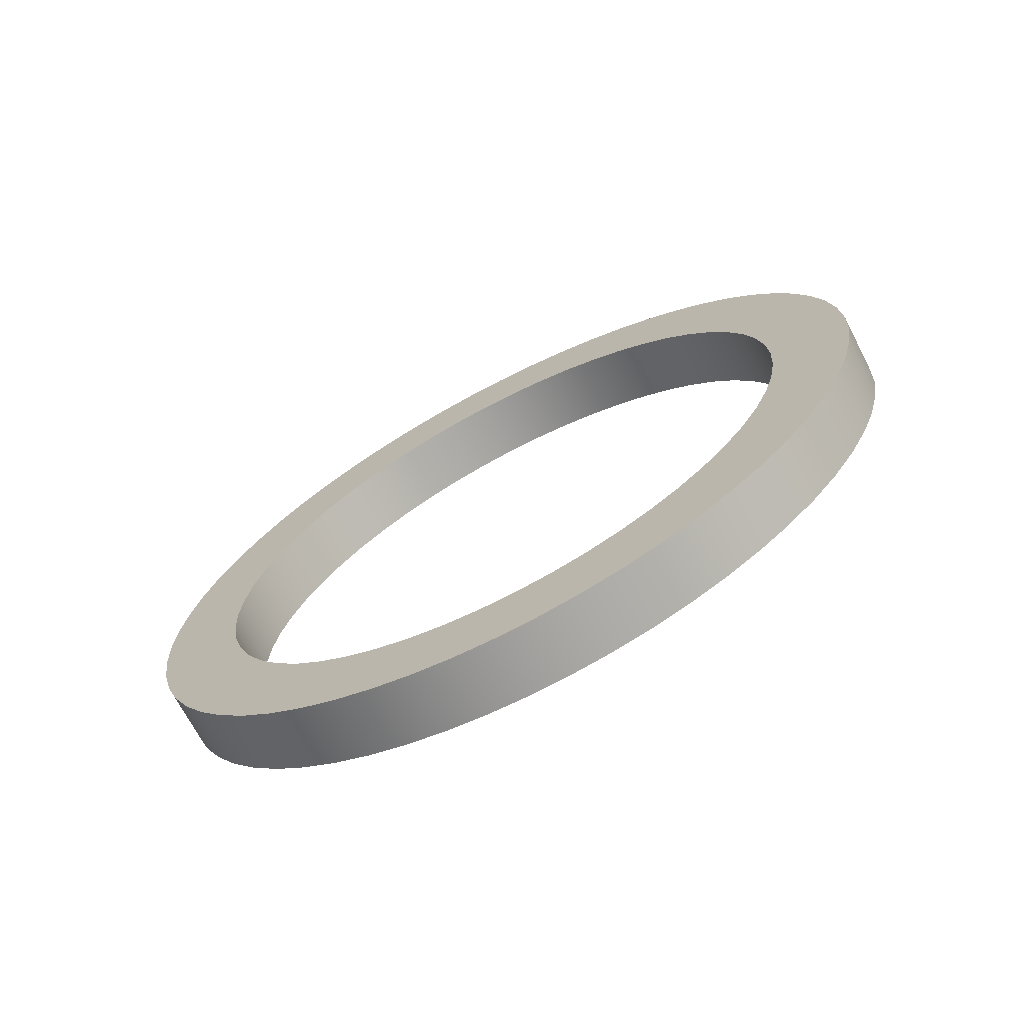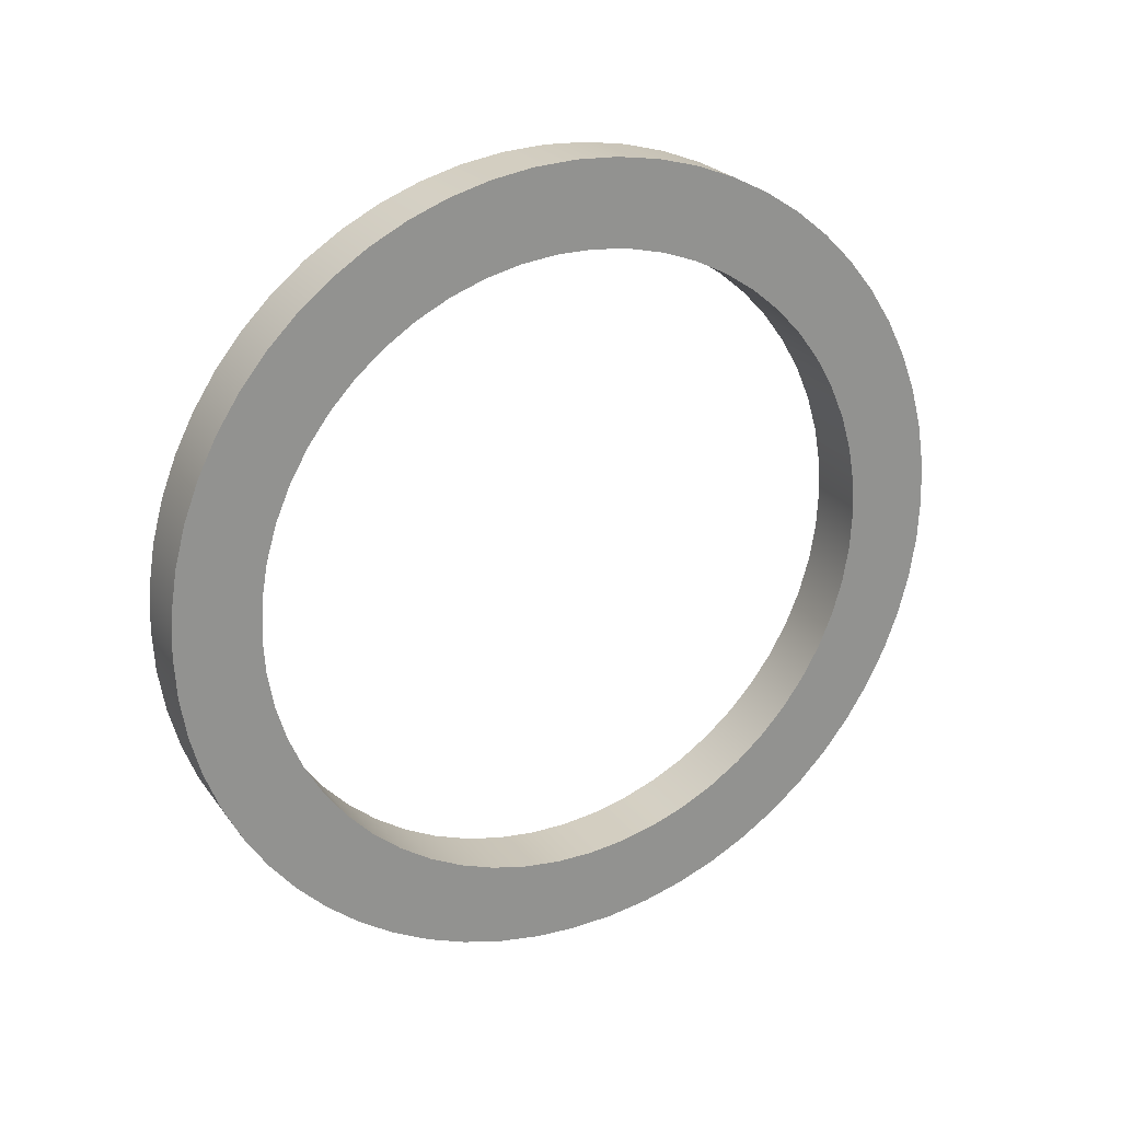
<metadata>
{"format":"obj","ext":"obj","renderer":"f3d","projection":"perspective","resolution":1024,"background":"white","views":[{"elev":-70.1,"azim":117.5,"up":"+Z"},{"elev":23.9,"azim":63.0,"up":"+Z"}]}
</metadata>
<code>
v 0.12 -0.605 -7.409e-17
v 0.12 -0.6009 -0.07024
v 0.12 -0.5887 -0.1395
v 0.12 -0.5685 -0.2069
v 0.12 -0.5406 -0.2715
v 0.12 -0.5055 -0.3325
v 0.12 -0.4635 -0.3889
v 0.12 -0.4152 -0.4401
v 0.12 -0.3613 -0.4853
v 0.12 -0.3025 -0.5239
v 0.12 -0.2396 -0.5555
v 0.12 -0.1735 -0.5796
v 0.12 -0.1051 -0.5958
v 0.12 -0.03518 -0.604
v 0.12 0.03518 -0.604
v 0.12 0.1051 -0.5958
v 0.12 0.1735 -0.5796
v 0.12 0.2396 -0.5555
v 0.12 0.3025 -0.5239
v 0.12 0.3613 -0.4853
v 0.12 0.4152 -0.4401
v 0.12 0.4635 -0.3889
v 0.12 0.5055 -0.3325
v 0.12 0.5406 -0.2715
v 0.12 0.5685 -0.2069
v 0.12 0.5887 -0.1395
v 0.12 0.6009 -0.07024
v 0.12 0.605 0
v 0.12 0.6009 0.07024
v 0.12 0.5887 0.1395
v 0.12 0.5685 0.2069
v 0.12 0.5406 0.2715
v 0.12 0.5055 0.3325
v 0.12 0.4635 0.3889
v 0.12 0.4152 0.4401
v 0.12 0.3613 0.4853
v 0.12 0.3025 0.5239
v 0.12 0.2396 0.5555
v 0.12 0.1735 0.5796
v 0.12 0.1051 0.5958
v 0.12 0.03518 0.604
v 0.12 -0.03518 0.604
v 0.12 -0.1051 0.5958
v 0.12 -0.1735 0.5796
v 0.12 -0.2396 0.5555
v 0.12 -0.3025 0.5239
v 0.12 -0.3613 0.4853
v 0.12 -0.4152 0.4401
v 0.12 -0.4635 0.3889
v 0.12 -0.5055 0.3325
v 0.12 -0.5406 0.2715
v 0.12 -0.5685 0.2069
v 0.12 -0.5887 0.1395
v 0.12 -0.6009 0.07024
v 0 -0.605 -7.409e-17
v 0 -0.6009 0.07024
v 0 -0.5887 0.1395
v 0 -0.5685 0.2069
v 0 -0.5406 0.2715
v 0 -0.5055 0.3325
v 0 -0.4635 0.3889
v 0 -0.4152 0.4401
v 0 -0.3613 0.4853
v 0 -0.3025 0.5239
v 0 -0.2396 0.5555
v 0 -0.1735 0.5796
v 0 -0.1051 0.5958
v 0 -0.03518 0.604
v 0 0.03518 0.604
v 0 0.1051 0.5958
v 0 0.1735 0.5796
v 0 0.2396 0.5555
v 0 0.3025 0.5239
v 0 0.3613 0.4853
v 0 0.4152 0.4401
v 0 0.4635 0.3889
v 0 0.5055 0.3325
v 0 0.5406 0.2715
v 0 0.5685 0.2069
v 0 0.5887 0.1395
v 0 0.6009 0.07024
v 0 0.605 0
v 0 0.6009 -0.07024
v 0 0.5887 -0.1395
v 0 0.5685 -0.2069
v 0 0.5406 -0.2715
v 0 0.5055 -0.3325
v 0 0.4635 -0.3889
v 0 0.4152 -0.4401
v 0 0.3613 -0.4853
v 0 0.3025 -0.5239
v 0 0.2396 -0.5555
v 0 0.1735 -0.5796
v 0 0.1051 -0.5958
v 0 0.03518 -0.604
v 0 -0.03518 -0.604
v 0 -0.1051 -0.5958
v 0 -0.1735 -0.5796
v 0 -0.2396 -0.5555
v 0 -0.3025 -0.5239
v 0 -0.3613 -0.4853
v 0 -0.4152 -0.4401
v 0 -0.4635 -0.3889
v 0 -0.5055 -0.3325
v 0 -0.5406 -0.2715
v 0 -0.5685 -0.2069
v 0 -0.5887 -0.1395
v 0 -0.6009 -0.07024
v 0.12 -0.605 -7.409e-17
v 0 -0.605 -7.409e-17
v 0.12 -0.765 -9.369e-17
v 0.12 -0.7608 0.07996
v 0.12 -0.7483 0.1591
v 0.12 -0.7276 0.2364
v 0.12 -0.6989 0.3112
v 0.12 -0.6625 0.3825
v 0.12 -0.6189 0.4497
v 0.12 -0.5685 0.5119
v 0.12 -0.5119 0.5685
v 0.12 -0.4497 0.6189
v 0.12 -0.3825 0.6625
v 0.12 -0.3112 0.6989
v 0.12 -0.2364 0.7276
v 0.12 -0.1591 0.7483
v 0.12 -0.07996 0.7608
v 0.12 4.684e-17 0.765
v 0.12 0.07996 0.7608
v 0.12 0.1591 0.7483
v 0.12 0.2364 0.7276
v 0.12 0.3112 0.6989
v 0.12 0.3825 0.6625
v 0.12 0.4497 0.6189
v 0.12 0.5119 0.5685
v 0.12 0.5685 0.5119
v 0.12 0.6189 0.4497
v 0.12 0.6625 0.3825
v 0.12 0.6989 0.3112
v 0.12 0.7276 0.2364
v 0.12 0.7483 0.1591
v 0.12 0.7608 0.07996
v 0.12 0.765 0
v 0.12 0.7608 -0.07996
v 0.12 0.7483 -0.1591
v 0.12 0.7276 -0.2364
v 0.12 0.6989 -0.3112
v 0.12 0.6625 -0.3825
v 0.12 0.6189 -0.4497
v 0.12 0.5685 -0.5119
v 0.12 0.5119 -0.5685
v 0.12 0.4497 -0.6189
v 0.12 0.3825 -0.6625
v 0.12 0.3112 -0.6989
v 0.12 0.2364 -0.7276
v 0.12 0.1591 -0.7483
v 0.12 0.07996 -0.7608
v 0.12 4.684e-17 -0.765
v 0.12 -0.07996 -0.7608
v 0.12 -0.1591 -0.7483
v 0.12 -0.2364 -0.7276
v 0.12 -0.3112 -0.6989
v 0.12 -0.3825 -0.6625
v 0.12 -0.4497 -0.6189
v 0.12 -0.5119 -0.5685
v 0.12 -0.5685 -0.5119
v 0.12 -0.6189 -0.4497
v 0.12 -0.6625 -0.3825
v 0.12 -0.6989 -0.3112
v 0.12 -0.7276 -0.2364
v 0.12 -0.7483 -0.1591
v 0.12 -0.7608 -0.07996
v 0 -0.765 -9.369e-17
v 0 -0.7608 -0.07996
v 0 -0.7483 -0.1591
v 0 -0.7276 -0.2364
v 0 -0.6989 -0.3112
v 0 -0.6625 -0.3825
v 0 -0.6189 -0.4497
v 0 -0.5685 -0.5119
v 0 -0.5119 -0.5685
v 0 -0.4497 -0.6189
v 0 -0.3825 -0.6625
v 0 -0.3112 -0.6989
v 0 -0.2364 -0.7276
v 0 -0.1591 -0.7483
v 0 -0.07996 -0.7608
v 0 4.684e-17 -0.765
v 0 0.07996 -0.7608
v 0 0.1591 -0.7483
v 0 0.2364 -0.7276
v 0 0.3112 -0.6989
v 0 0.3825 -0.6625
v 0 0.4497 -0.6189
v 0 0.5119 -0.5685
v 0 0.5685 -0.5119
v 0 0.6189 -0.4497
v 0 0.6625 -0.3825
v 0 0.6989 -0.3112
v 0 0.7276 -0.2364
v 0 0.7483 -0.1591
v 0 0.7608 -0.07996
v 0 0.765 0
v 0 0.7608 0.07996
v 0 0.7483 0.1591
v 0 0.7276 0.2364
v 0 0.6989 0.3112
v 0 0.6625 0.3825
v 0 0.6189 0.4497
v 0 0.5685 0.5119
v 0 0.5119 0.5685
v 0 0.4497 0.6189
v 0 0.3825 0.6625
v 0 0.3112 0.6989
v 0 0.2364 0.7276
v 0 0.1591 0.7483
v 0 0.07996 0.7608
v 0 4.684e-17 0.765
v 0 -0.07996 0.7608
v 0 -0.1591 0.7483
v 0 -0.2364 0.7276
v 0 -0.3112 0.6989
v 0 -0.3825 0.6625
v 0 -0.4497 0.6189
v 0 -0.5119 0.5685
v 0 -0.5685 0.5119
v 0 -0.6189 0.4497
v 0 -0.6625 0.3825
v 0 -0.6989 0.3112
v 0 -0.7276 0.2364
v 0 -0.7483 0.1591
v 0 -0.7608 0.07996
v 0 -0.765 -9.369e-17
v 0.12 -0.765 -9.369e-17
v 0.12 -0.605 -7.409e-17
v 0.12 -0.6009 0.07024
v 0.12 -0.5887 0.1395
v 0.12 -0.5685 0.2069
v 0.12 -0.5406 0.2715
v 0.12 -0.5055 0.3325
v 0.12 -0.4635 0.3889
v 0.12 -0.4152 0.4401
v 0.12 -0.3613 0.4853
v 0.12 -0.3025 0.5239
v 0.12 -0.2396 0.5555
v 0.12 -0.1735 0.5796
v 0.12 -0.1051 0.5958
v 0.12 -0.03518 0.604
v 0.12 0.03518 0.604
v 0.12 0.1051 0.5958
v 0.12 0.1735 0.5796
v 0.12 0.2396 0.5555
v 0.12 0.3025 0.5239
v 0.12 0.3613 0.4853
v 0.12 0.4152 0.4401
v 0.12 0.4635 0.3889
v 0.12 0.5055 0.3325
v 0.12 0.5406 0.2715
v 0.12 0.5685 0.2069
v 0.12 0.5887 0.1395
v 0.12 0.6009 0.07024
v 0.12 0.605 0
v 0.12 0.6009 -0.07024
v 0.12 0.5887 -0.1395
v 0.12 0.5685 -0.2069
v 0.12 0.5406 -0.2715
v 0.12 0.5055 -0.3325
v 0.12 0.4635 -0.3889
v 0.12 0.4152 -0.4401
v 0.12 0.3613 -0.4853
v 0.12 0.3025 -0.5239
v 0.12 0.2396 -0.5555
v 0.12 0.1735 -0.5796
v 0.12 0.1051 -0.5958
v 0.12 0.03518 -0.604
v 0.12 -0.03518 -0.604
v 0.12 -0.1051 -0.5958
v 0.12 -0.1735 -0.5796
v 0.12 -0.2396 -0.5555
v 0.12 -0.3025 -0.5239
v 0.12 -0.3613 -0.4853
v 0.12 -0.4152 -0.4401
v 0.12 -0.4635 -0.3889
v 0.12 -0.5055 -0.3325
v 0.12 -0.5406 -0.2715
v 0.12 -0.5685 -0.2069
v 0.12 -0.5887 -0.1395
v 0.12 -0.6009 -0.07024
v 0.12 -0.765 -9.369e-17
v 0.12 -0.7608 -0.07996
v 0.12 -0.7483 -0.1591
v 0.12 -0.7276 -0.2364
v 0.12 -0.6989 -0.3112
v 0.12 -0.6625 -0.3825
v 0.12 -0.6189 -0.4497
v 0.12 -0.5685 -0.5119
v 0.12 -0.5119 -0.5685
v 0.12 -0.4497 -0.6189
v 0.12 -0.3825 -0.6625
v 0.12 -0.3112 -0.6989
v 0.12 -0.2364 -0.7276
v 0.12 -0.1591 -0.7483
v 0.12 -0.07996 -0.7608
v 0.12 4.684e-17 -0.765
v 0.12 0.07996 -0.7608
v 0.12 0.1591 -0.7483
v 0.12 0.2364 -0.7276
v 0.12 0.3112 -0.6989
v 0.12 0.3825 -0.6625
v 0.12 0.4497 -0.6189
v 0.12 0.5119 -0.5685
v 0.12 0.5685 -0.5119
v 0.12 0.6189 -0.4497
v 0.12 0.6625 -0.3825
v 0.12 0.6989 -0.3112
v 0.12 0.7276 -0.2364
v 0.12 0.7483 -0.1591
v 0.12 0.7608 -0.07996
v 0.12 0.765 0
v 0.12 0.7608 0.07996
v 0.12 0.7483 0.1591
v 0.12 0.7276 0.2364
v 0.12 0.6989 0.3112
v 0.12 0.6625 0.3825
v 0.12 0.6189 0.4497
v 0.12 0.5685 0.5119
v 0.12 0.5119 0.5685
v 0.12 0.4497 0.6189
v 0.12 0.3825 0.6625
v 0.12 0.3112 0.6989
v 0.12 0.2364 0.7276
v 0.12 0.1591 0.7483
v 0.12 0.07996 0.7608
v 0.12 4.684e-17 0.765
v 0.12 -0.07996 0.7608
v 0.12 -0.1591 0.7483
v 0.12 -0.2364 0.7276
v 0.12 -0.3112 0.6989
v 0.12 -0.3825 0.6625
v 0.12 -0.4497 0.6189
v 0.12 -0.5119 0.5685
v 0.12 -0.5685 0.5119
v 0.12 -0.6189 0.4497
v 0.12 -0.6625 0.3825
v 0.12 -0.6989 0.3112
v 0.12 -0.7276 0.2364
v 0.12 -0.7483 0.1591
v 0.12 -0.7608 0.07996
v 0 -0.605 -7.409e-17
v 0 -0.6009 -0.07024
v 0 -0.5887 -0.1395
v 0 -0.5685 -0.2069
v 0 -0.5406 -0.2715
v 0 -0.5055 -0.3325
v 0 -0.4635 -0.3889
v 0 -0.4152 -0.4401
v 0 -0.3613 -0.4853
v 0 -0.3025 -0.5239
v 0 -0.2396 -0.5555
v 0 -0.1735 -0.5796
v 0 -0.1051 -0.5958
v 0 -0.03518 -0.604
v 0 0.03518 -0.604
v 0 0.1051 -0.5958
v 0 0.1735 -0.5796
v 0 0.2396 -0.5555
v 0 0.3025 -0.5239
v 0 0.3613 -0.4853
v 0 0.4152 -0.4401
v 0 0.4635 -0.3889
v 0 0.5055 -0.3325
v 0 0.5406 -0.2715
v 0 0.5685 -0.2069
v 0 0.5887 -0.1395
v 0 0.6009 -0.07024
v 0 0.605 0
v 0 0.6009 0.07024
v 0 0.5887 0.1395
v 0 0.5685 0.2069
v 0 0.5406 0.2715
v 0 0.5055 0.3325
v 0 0.4635 0.3889
v 0 0.4152 0.4401
v 0 0.3613 0.4853
v 0 0.3025 0.5239
v 0 0.2396 0.5555
v 0 0.1735 0.5796
v 0 0.1051 0.5958
v 0 0.03518 0.604
v 0 -0.03518 0.604
v 0 -0.1051 0.5958
v 0 -0.1735 0.5796
v 0 -0.2396 0.5555
v 0 -0.3025 0.5239
v 0 -0.3613 0.4853
v 0 -0.4152 0.4401
v 0 -0.4635 0.3889
v 0 -0.5055 0.3325
v 0 -0.5406 0.2715
v 0 -0.5685 0.2069
v 0 -0.5887 0.1395
v 0 -0.6009 0.07024
v 0 -0.765 -9.369e-17
v 0 -0.7608 0.07996
v 0 -0.7483 0.1591
v 0 -0.7276 0.2364
v 0 -0.6989 0.3112
v 0 -0.6625 0.3825
v 0 -0.6189 0.4497
v 0 -0.5685 0.5119
v 0 -0.5119 0.5685
v 0 -0.4497 0.6189
v 0 -0.3825 0.6625
v 0 -0.3112 0.6989
v 0 -0.2364 0.7276
v 0 -0.1591 0.7483
v 0 -0.07996 0.7608
v 0 4.684e-17 0.765
v 0 0.07996 0.7608
v 0 0.1591 0.7483
v 0 0.2364 0.7276
v 0 0.3112 0.6989
v 0 0.3825 0.6625
v 0 0.4497 0.6189
v 0 0.5119 0.5685
v 0 0.5685 0.5119
v 0 0.6189 0.4497
v 0 0.6625 0.3825
v 0 0.6989 0.3112
v 0 0.7276 0.2364
v 0 0.7483 0.1591
v 0 0.7608 0.07996
v 0 0.765 0
v 0 0.7608 -0.07996
v 0 0.7483 -0.1591
v 0 0.7276 -0.2364
v 0 0.6989 -0.3112
v 0 0.6625 -0.3825
v 0 0.6189 -0.4497
v 0 0.5685 -0.5119
v 0 0.5119 -0.5685
v 0 0.4497 -0.6189
v 0 0.3825 -0.6625
v 0 0.3112 -0.6989
v 0 0.2364 -0.7276
v 0 0.1591 -0.7483
v 0 0.07996 -0.7608
v 0 4.684e-17 -0.765
v 0 -0.07996 -0.7608
v 0 -0.1591 -0.7483
v 0 -0.2364 -0.7276
v 0 -0.3112 -0.6989
v 0 -0.3825 -0.6625
v 0 -0.4497 -0.6189
v 0 -0.5119 -0.5685
v 0 -0.5685 -0.5119
v 0 -0.6189 -0.4497
v 0 -0.6625 -0.3825
v 0 -0.6989 -0.3112
v 0 -0.7276 -0.2364
v 0 -0.7483 -0.1591
v 0 -0.7608 -0.07996
g 0f7cbaa6-e323-11ea-8e49-54bf646e7e1f
f 2 108 1
f 1 108 110
f 109 55 54
f 54 55 56
f 54 56 53
f 53 56 57
f 53 57 52
f 52 57 58
f 52 58 51
f 51 58 59
f 51 59 50
f 50 59 60
f 50 60 49
f 49 60 61
f 49 61 48
f 48 61 62
f 48 62 47
f 47 62 63
f 47 63 46
f 46 63 64
f 46 64 45
f 45 64 65
f 45 65 44
f 44 65 66
f 44 66 43
f 43 66 67
f 43 67 42
f 42 67 68
f 42 68 41
f 41 68 69
f 41 69 40
f 40 69 70
f 40 70 39
f 39 70 71
f 39 71 38
f 38 71 72
f 38 72 37
f 37 72 73
f 37 73 36
f 36 73 74
f 36 74 35
f 35 74 75
f 35 75 34
f 34 75 76
f 34 76 33
f 33 76 77
f 33 77 32
f 32 77 78
f 32 78 31
f 31 78 79
f 31 79 30
f 30 79 80
f 30 80 29
f 29 80 81
f 29 81 28
f 28 81 82
f 28 82 27
f 27 82 83
f 27 83 26
f 26 83 84
f 26 84 25
f 25 84 85
f 25 85 24
f 24 85 86
f 24 86 23
f 23 86 87
f 23 87 22
f 22 87 88
f 22 88 21
f 21 88 89
f 21 89 20
f 20 89 90
f 20 90 19
f 19 90 91
f 19 91 18
f 18 91 92
f 18 92 17
f 17 92 93
f 17 93 16
f 16 93 94
f 16 94 15
f 15 94 95
f 15 95 14
f 14 95 96
f 14 96 13
f 13 96 97
f 13 97 12
f 12 97 98
f 12 98 11
f 11 98 99
f 11 99 10
f 10 99 100
f 10 100 9
f 9 100 101
f 9 101 8
f 8 101 102
f 8 102 7
f 7 102 103
f 7 103 6
f 6 103 104
f 6 104 5
f 5 104 105
f 5 105 4
f 4 105 106
f 4 106 3
f 3 106 107
f 3 107 2
f 2 107 108
g 0f7d08be-e323-11ea-abc5-54bf646e7e1f
f 112 230 111
f 111 230 231
f 232 171 170
f 170 171 172
f 170 172 169
f 169 172 173
f 169 173 168
f 168 173 174
f 168 174 167
f 167 174 175
f 167 175 166
f 166 175 176
f 166 176 165
f 165 176 177
f 165 177 164
f 164 177 178
f 164 178 163
f 163 178 179
f 163 179 162
f 162 179 180
f 162 180 161
f 161 180 181
f 161 181 160
f 160 181 182
f 160 182 159
f 159 182 183
f 159 183 158
f 158 183 184
f 158 184 157
f 157 184 185
f 157 185 156
f 156 185 186
f 156 186 155
f 155 186 187
f 155 187 154
f 154 187 188
f 154 188 153
f 153 188 189
f 153 189 152
f 152 189 190
f 152 190 151
f 151 190 191
f 151 191 150
f 150 191 192
f 150 192 149
f 149 192 193
f 149 193 148
f 148 193 194
f 148 194 147
f 147 194 195
f 147 195 146
f 146 195 196
f 146 196 145
f 145 196 197
f 145 197 144
f 144 197 198
f 144 198 143
f 143 198 199
f 143 199 142
f 142 199 200
f 142 200 141
f 141 200 201
f 141 201 140
f 140 201 202
f 140 202 139
f 139 202 203
f 139 203 138
f 138 203 204
f 138 204 137
f 137 204 205
f 137 205 136
f 136 205 206
f 136 206 135
f 135 206 207
f 135 207 134
f 134 207 208
f 134 208 133
f 133 208 209
f 133 209 132
f 132 209 210
f 132 210 131
f 131 210 211
f 131 211 130
f 130 211 212
f 130 212 129
f 129 212 213
f 129 213 128
f 128 213 214
f 128 214 127
f 127 214 215
f 127 215 126
f 126 215 216
f 126 216 125
f 125 216 217
f 125 217 124
f 124 217 218
f 124 218 123
f 123 218 219
f 123 219 122
f 122 219 220
f 122 220 121
f 121 220 221
f 121 221 120
f 120 221 222
f 120 222 119
f 119 222 223
f 119 223 118
f 118 223 224
f 118 224 117
f 117 224 225
f 117 225 116
f 116 225 226
f 116 226 115
f 115 226 227
f 115 227 114
f 114 227 228
f 114 228 113
f 113 228 229
f 113 229 112
f 112 229 230
g 0f7da500-e323-11ea-9b2a-54bf646e7e1f
f 234 346 233
f 233 346 287
f 233 287 288
f 346 234 345
f 345 234 235
f 345 235 344
f 344 235 236
f 344 236 343
f 343 236 237
f 343 237 342
f 342 237 238
f 342 238 341
f 341 238 239
f 341 239 340
f 340 239 240
f 340 240 339
f 339 240 241
f 339 241 338
f 338 241 242
f 338 242 337
f 337 242 336
f 336 242 243
f 336 243 335
f 335 243 244
f 335 244 334
f 334 244 245
f 334 245 333
f 333 245 246
f 333 246 332
f 332 246 247
f 332 247 331
f 331 247 248
f 331 248 330
f 330 248 249
f 330 249 329
f 329 249 250
f 329 250 328
f 328 250 251
f 328 251 327
f 327 251 326
f 326 251 252
f 326 252 325
f 325 252 253
f 325 253 324
f 324 253 254
f 324 254 323
f 323 254 255
f 323 255 322
f 322 255 256
f 322 256 321
f 321 256 257
f 321 257 320
f 320 257 258
f 320 258 319
f 319 258 259
f 319 259 318
f 318 259 260
f 318 260 317
f 317 260 316
f 316 260 261
f 316 261 315
f 315 261 262
f 315 262 314
f 314 262 263
f 314 263 313
f 313 263 264
f 313 264 312
f 312 264 265
f 312 265 311
f 311 265 266
f 311 266 310
f 310 266 267
f 310 267 309
f 309 267 268
f 309 268 308
f 308 268 269
f 308 269 307
f 307 269 306
f 306 269 270
f 306 270 305
f 305 270 271
f 305 271 304
f 304 271 272
f 304 272 303
f 303 272 273
f 303 273 302
f 302 273 274
f 302 274 301
f 301 274 275
f 301 275 300
f 300 275 276
f 300 276 299
f 299 276 277
f 299 277 298
f 298 277 278
f 298 278 297
f 297 278 296
f 296 278 279
f 296 279 295
f 295 279 280
f 295 280 294
f 294 280 281
f 294 281 293
f 293 281 282
f 293 282 292
f 292 282 283
f 292 283 291
f 291 283 284
f 291 284 290
f 290 284 285
f 290 285 289
f 289 285 286
f 289 286 288
f 288 286 233
g 0f7e6854-e323-11ea-ab02-54bf646e7e1f
f 348 460 347
f 347 460 401
f 347 401 402
f 460 348 459
f 459 348 349
f 459 349 458
f 458 349 350
f 458 350 457
f 457 350 351
f 457 351 456
f 456 351 352
f 456 352 455
f 455 352 353
f 455 353 454
f 454 353 354
f 454 354 453
f 453 354 355
f 453 355 452
f 452 355 356
f 452 356 451
f 451 356 450
f 450 356 357
f 450 357 449
f 449 357 358
f 449 358 448
f 448 358 359
f 448 359 447
f 447 359 360
f 447 360 446
f 446 360 361
f 446 361 445
f 445 361 362
f 445 362 444
f 444 362 363
f 444 363 443
f 443 363 364
f 443 364 442
f 442 364 365
f 442 365 441
f 441 365 440
f 440 365 366
f 440 366 439
f 439 366 367
f 439 367 438
f 438 367 368
f 438 368 437
f 437 368 369
f 437 369 436
f 436 369 370
f 436 370 435
f 435 370 371
f 435 371 434
f 434 371 372
f 434 372 433
f 433 372 373
f 433 373 432
f 432 373 374
f 432 374 431
f 431 374 430
f 430 374 375
f 430 375 429
f 429 375 376
f 429 376 428
f 428 376 377
f 428 377 427
f 427 377 378
f 427 378 426
f 426 378 379
f 426 379 425
f 425 379 380
f 425 380 424
f 424 380 381
f 424 381 423
f 423 381 382
f 423 382 422
f 422 382 383
f 422 383 421
f 421 383 420
f 420 383 384
f 420 384 419
f 419 384 385
f 419 385 418
f 418 385 386
f 418 386 417
f 417 386 387
f 417 387 416
f 416 387 388
f 416 388 415
f 415 388 389
f 415 389 414
f 414 389 390
f 414 390 413
f 413 390 391
f 413 391 412
f 412 391 392
f 412 392 411
f 411 392 410
f 410 392 393
f 410 393 409
f 409 393 394
f 409 394 408
f 408 394 395
f 408 395 407
f 407 395 396
f 407 396 406
f 406 396 397
f 406 397 405
f 405 397 398
f 405 398 404
f 404 398 399
f 404 399 403
f 403 399 400
f 403 400 402
f 402 400 347

</code>
